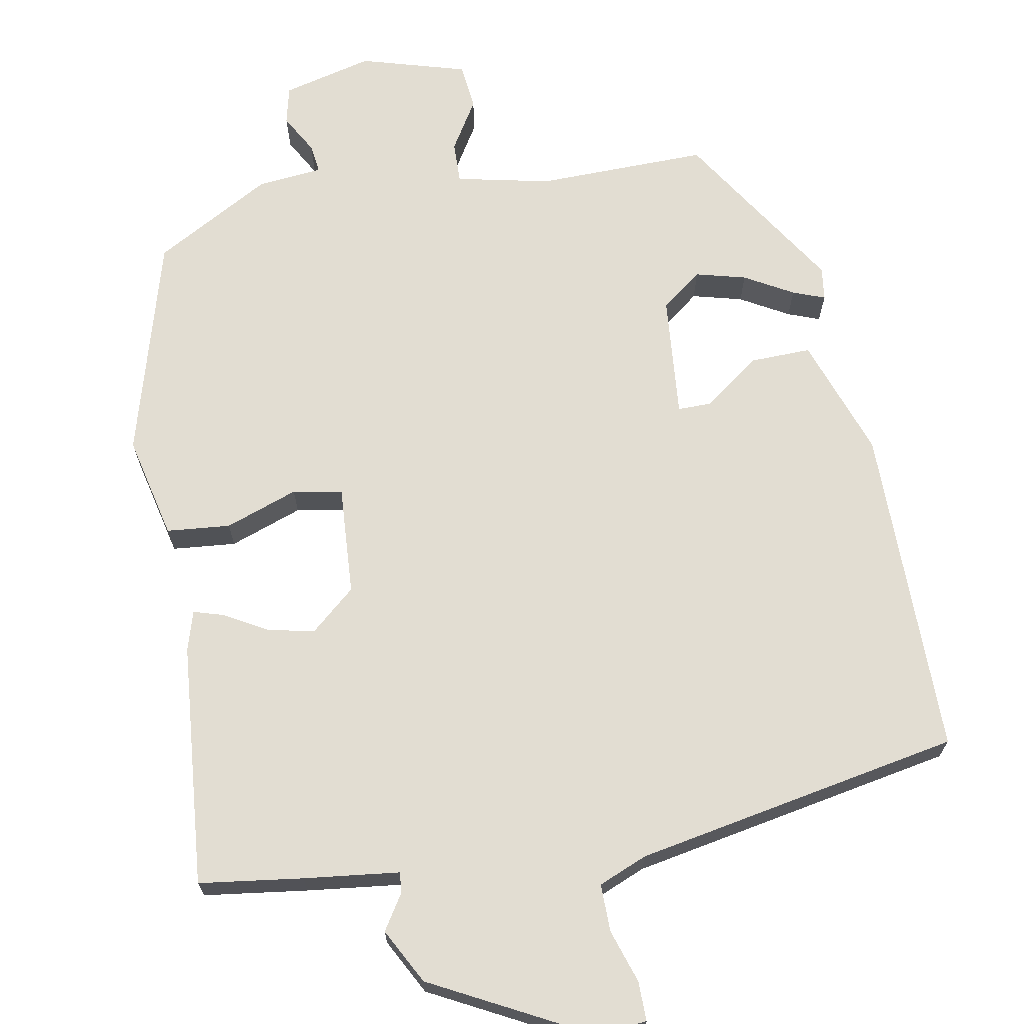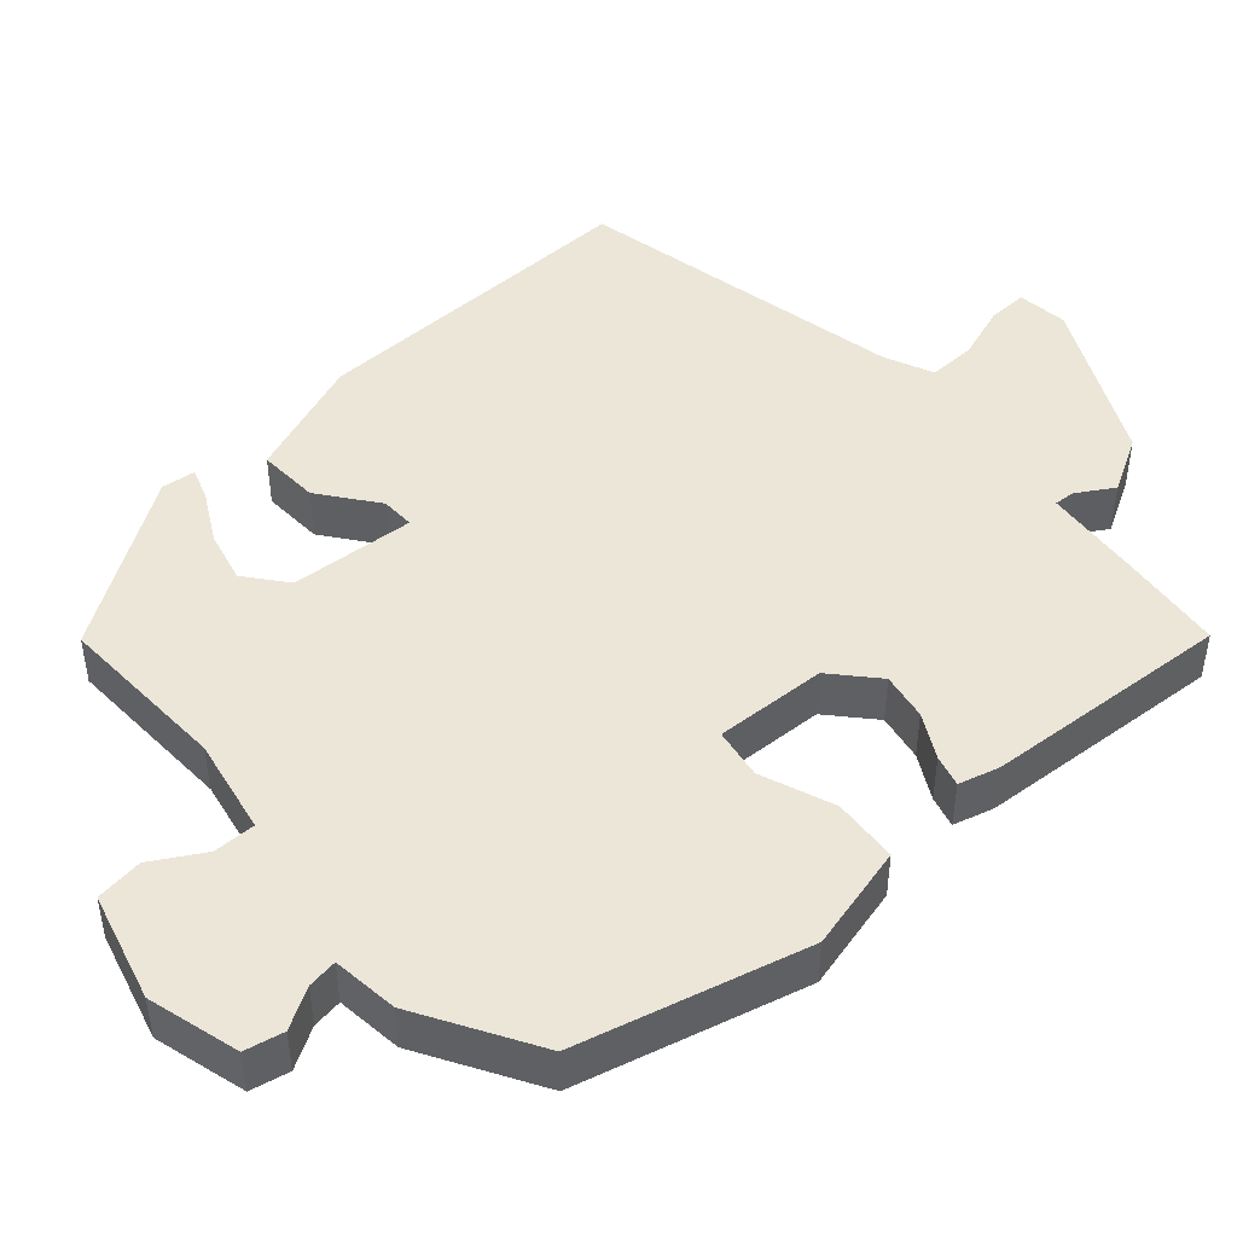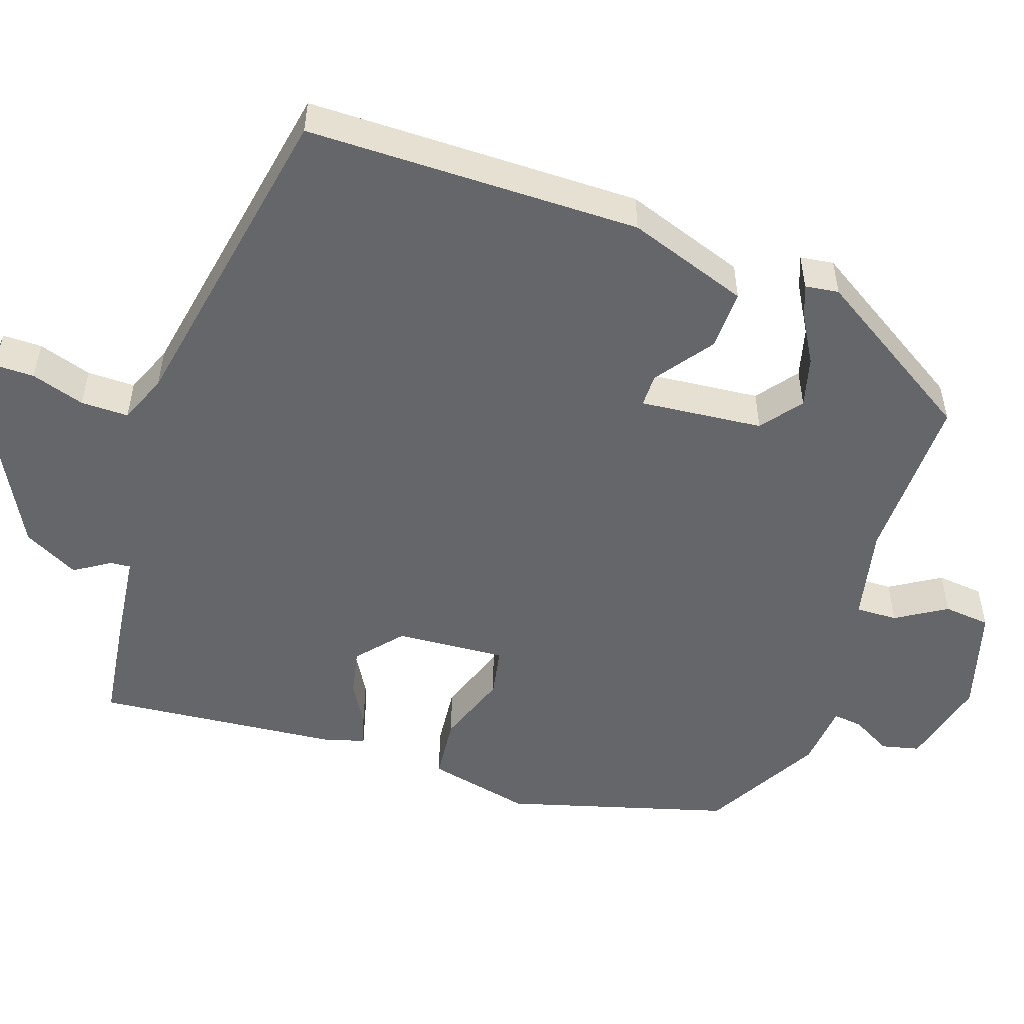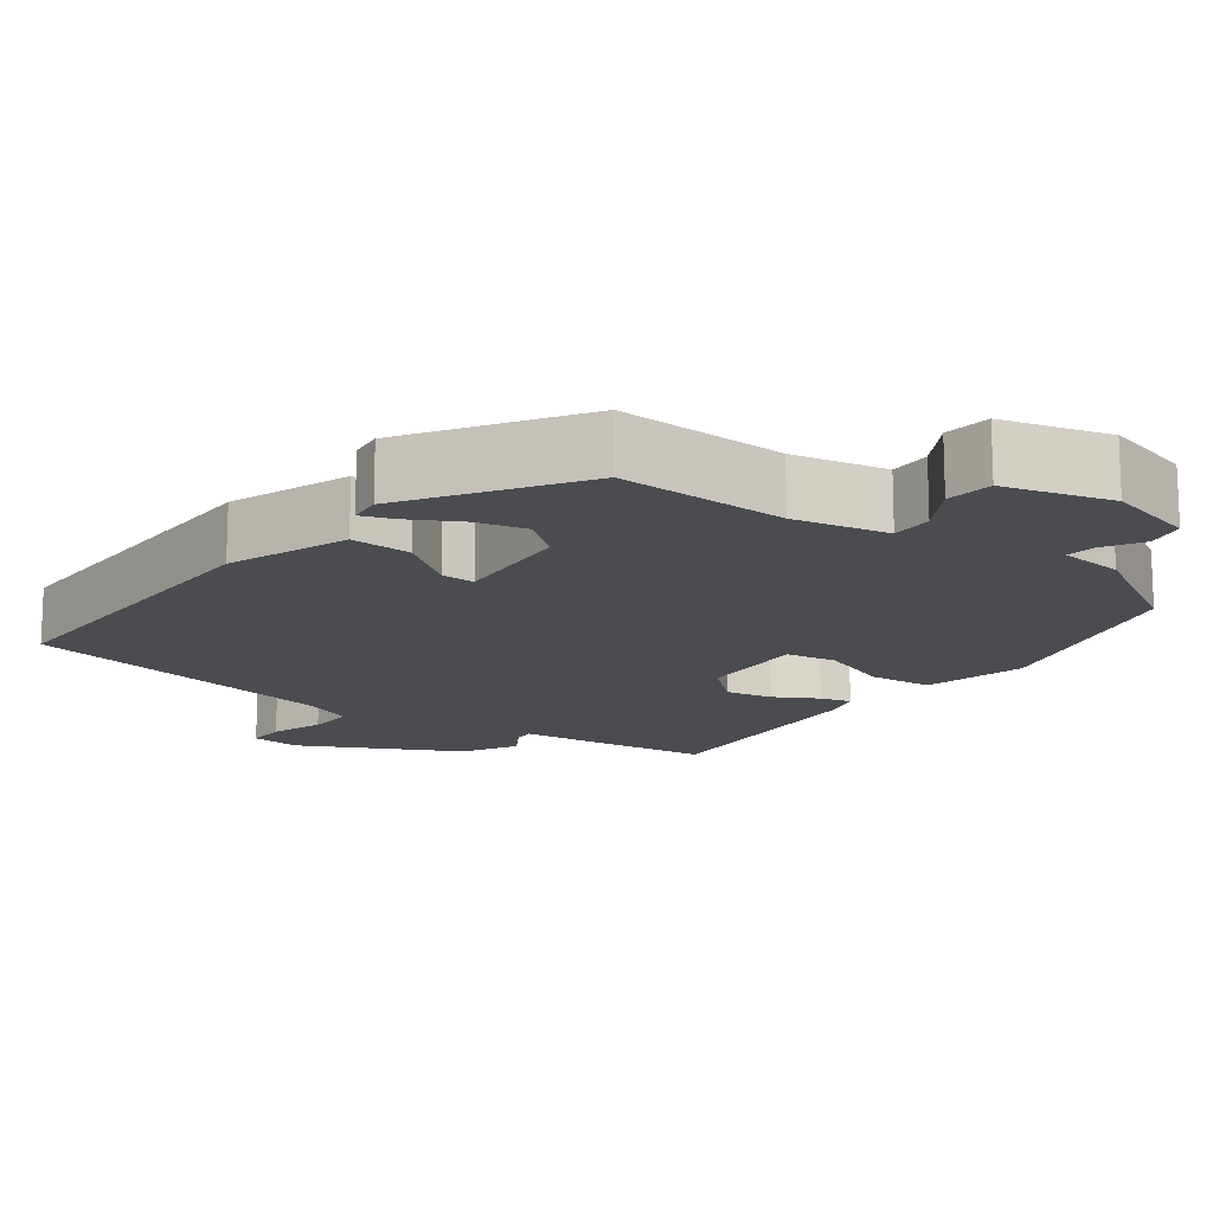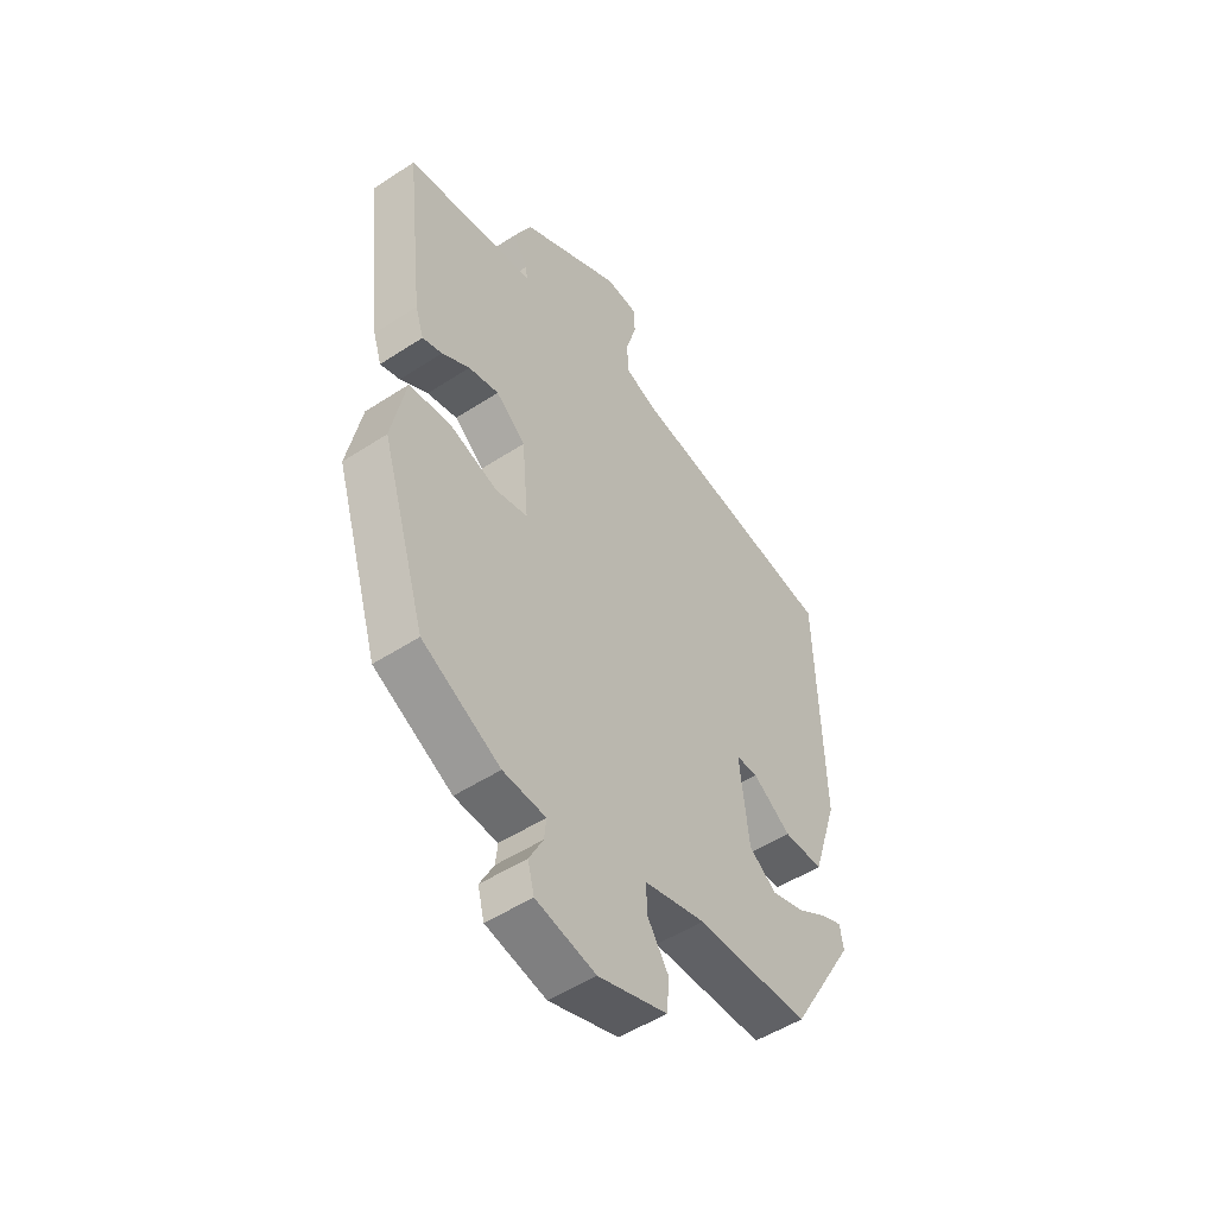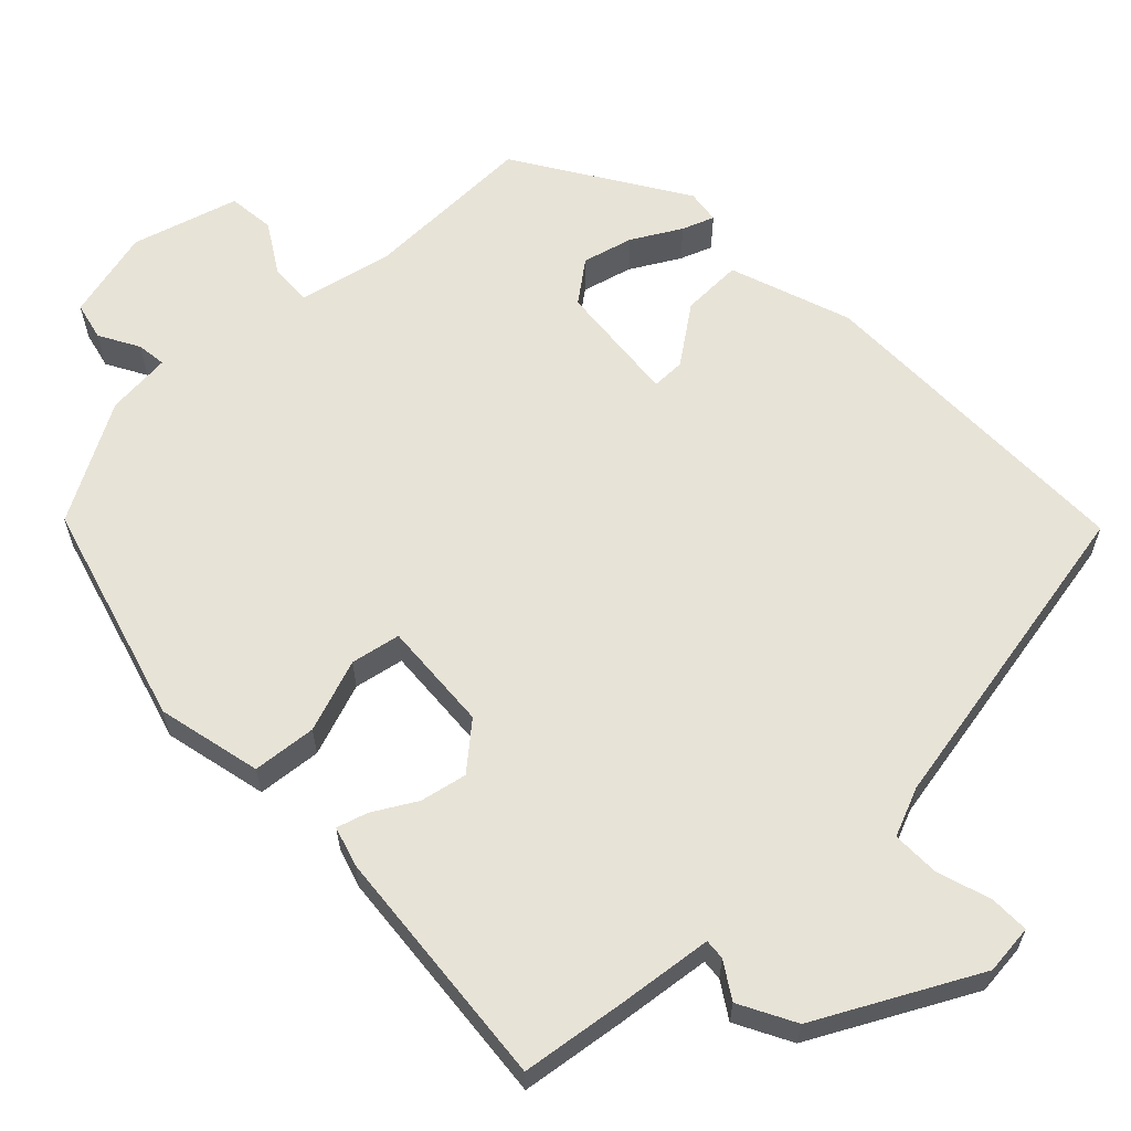
<metadata>
{"format":"obj","ext":"obj","renderer":"f3d","projection":"perspective","resolution":1024,"background":"white","views":[{"elev":68.3,"azim":-11.8,"up":"+Y"},{"elev":46.6,"azim":-134.2,"up":"+Y"},{"elev":-51.8,"azim":69.9,"up":"+Y"},{"elev":-15.1,"azim":141.3,"up":"+Y"},{"elev":-50.6,"azim":-54.4,"up":"+Z"},{"elev":61.8,"azim":-45.3,"up":"+Y"}]}
</metadata>
<code>
v 0.379 0.07 -0.467
v 0.153 0.07 -0.469
v 0.029 0.07 -0.499
v 0.032 0.07 -0.554
v 0.074 0.07 -0.619
v 0.069 0.07 -0.681
v -0.07 0.07 -0.725
v -0.19 0.07 -0.698
v -0.203 0.07 -0.648
v -0.175 0.07 -0.595
v -0.171 0.07 -0.556
v -0.257 0.07 -0.55
v -0.414 0.07 -0.467
v -0.504 0.07 -0.176
v -0.476 0.07 -0.038
v -0.392 0.07 -0.028
v -0.295 0.07 -0.06
v -0.23 0.07 -0.046
v -0.243 0.07 0.099
v -0.303 0.07 0.148
v -0.364 0.07 0.134
v -0.42 0.07 0.1
v -0.46 0.07 0.087
v -0.477 0.07 0.139
v -0.514 0.07 0.461
v -0.377 0.07 0.483
v -0.252 0.07 0.501
v -0.255 0.07 0.528
v -0.286 0.07 0.574
v -0.249 0.07 0.648
v -0.044 0.07 0.762
v 0.022 0.07 0.757
v 0.023 0.07 0.705
v 0.002 0.07 0.634
v 0.003 0.07 0.571
v 0.068 0.07 0.546
v 0.501 0.07 0.476
v 0.513 0.07 0.036
v 0.461 0.07 -0.125
v 0.381 0.07 -0.125
v 0.304 0.07 -0.072
v 0.26 0.07 -0.073
v 0.279 0.07 -0.235
v 0.334 0.07 -0.275
v 0.4 0.07 -0.256
v 0.463 0.07 -0.218
v 0.505 0.07 -0.201
v 0.512 0.07 -0.245
v 0.379 0 -0.467
v 0.153 0 -0.469
v 0.029 0 -0.499
v 0.032 0 -0.554
v 0.074 0 -0.619
v 0.069 0 -0.681
v -0.07 0 -0.725
v -0.19 0 -0.698
v -0.203 0 -0.648
v -0.175 0 -0.595
v -0.171 0 -0.556
v -0.257 0 -0.55
v -0.414 0 -0.467
v -0.504 0 -0.176
v -0.476 0 -0.038
v -0.392 0 -0.028
v -0.295 0 -0.06
v -0.23 0 -0.046
v -0.243 0 0.099
v -0.303 0 0.148
v -0.364 0 0.134
v -0.42 0 0.1
v -0.46 0 0.087
v -0.477 0 0.139
v -0.514 0 0.461
v -0.377 0 0.483
v -0.252 0 0.501
v -0.255 0 0.528
v -0.286 0 0.574
v -0.249 0 0.648
v -0.044 0 0.762
v 0.022 0 0.757
v 0.023 0 0.705
v 0.002 0 0.634
v 0.003 0 0.571
v 0.068 0 0.546
v 0.501 0 0.476
v 0.513 0 0.036
v 0.461 0 -0.125
v 0.381 0 -0.125
v 0.304 0 -0.072
v 0.26 0 -0.073
v 0.279 0 -0.235
v 0.334 0 -0.275
v 0.4 0 -0.256
v 0.463 0 -0.218
v 0.505 0 -0.201
v 0.512 0 -0.245
f 45 46 47 48
f 44 45 48 1
f 43 44 1 2
f 42 43 2 3
f 38 39 40 41
f 36 37 38 41
f 35 36 41 42
f 31 32 33 34
f 31 34 35
f 28 29 30 31
f 27 28 31 35
f 24 25 26 27
f 21 22 23 24
f 20 21 24 27
f 19 20 27 35
f 14 15 16 17
f 14 17 18
f 11 12 13 14
f 11 14 18
f 7 8 9 10
f 7 10 11
f 4 5 6 7
f 3 4 7 11
f 18 19 35 42
f 3 11 18 42
f 96 95 94 93
f 49 96 93 92
f 50 49 92 91
f 51 50 91 90
f 89 88 87 86
f 89 86 85 84
f 90 89 84 83
f 82 81 80 79
f 83 82 79
f 79 78 77 76
f 83 79 76 75
f 75 74 73 72
f 72 71 70 69
f 75 72 69 68
f 83 75 68 67
f 65 64 63 62
f 66 65 62
f 62 61 60 59
f 66 62 59
f 58 57 56 55
f 59 58 55
f 55 54 53 52
f 59 55 52 51
f 90 83 67 66
f 90 66 59 51
f 1 49 50 2
f 2 50 51 3
f 3 51 52 4
f 4 52 53 5
f 5 53 54 6
f 6 54 55 7
f 7 55 56 8
f 8 56 57 9
f 9 57 58 10
f 10 58 59 11
f 11 59 60 12
f 12 60 61 13
f 13 61 62 14
f 14 62 63 15
f 15 63 64 16
f 16 64 65 17
f 17 65 66 18
f 18 66 67 19
f 19 67 68 20
f 20 68 69 21
f 21 69 70 22
f 22 70 71 23
f 23 71 72 24
f 24 72 73 25
f 25 73 74 26
f 26 74 75 27
f 27 75 76 28
f 28 76 77 29
f 29 77 78 30
f 30 78 79 31
f 31 79 80 32
f 32 80 81 33
f 33 81 82 34
f 34 82 83 35
f 35 83 84 36
f 36 84 85 37
f 37 85 86 38
f 38 86 87 39
f 39 87 88 40
f 40 88 89 41
f 41 89 90 42
f 42 90 91 43
f 43 91 92 44
f 44 92 93 45
f 45 93 94 46
f 46 94 95 47
f 47 95 96 48
f 48 96 49 1

</code>
